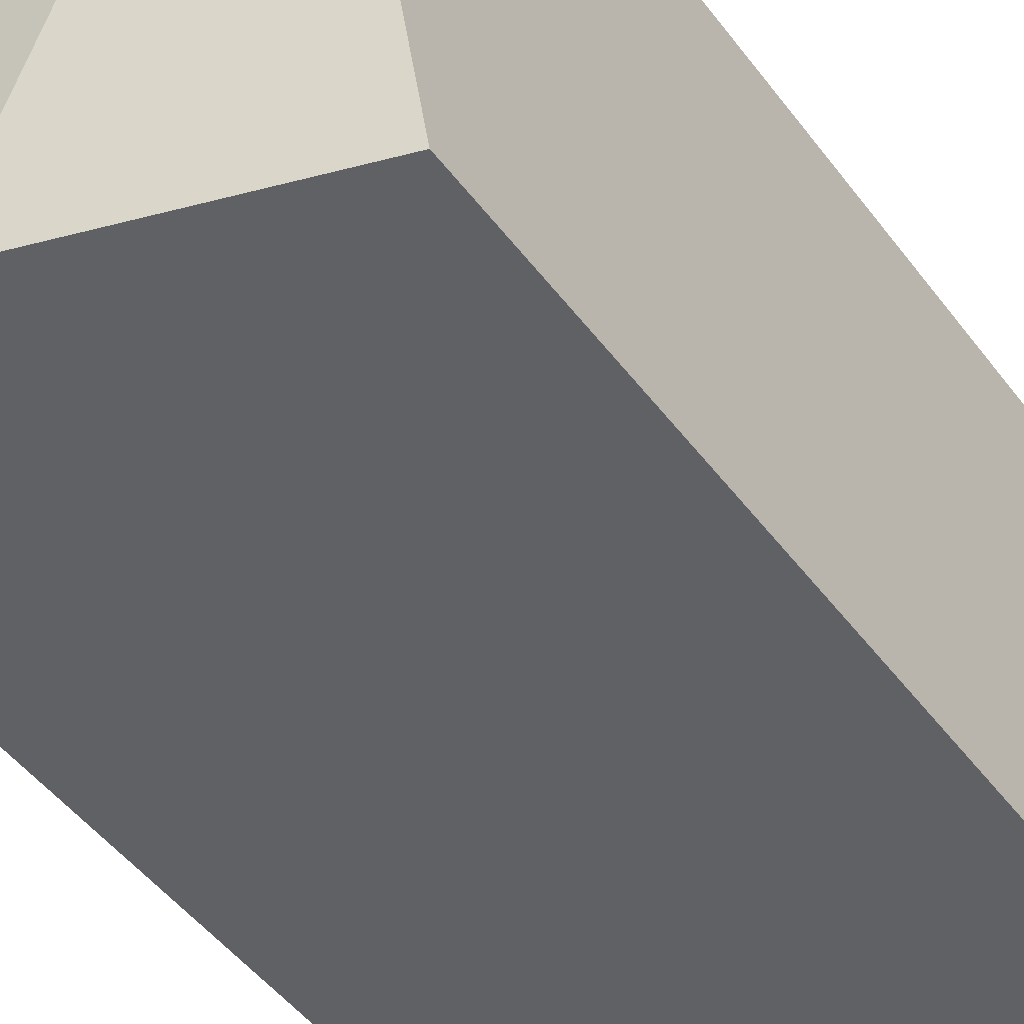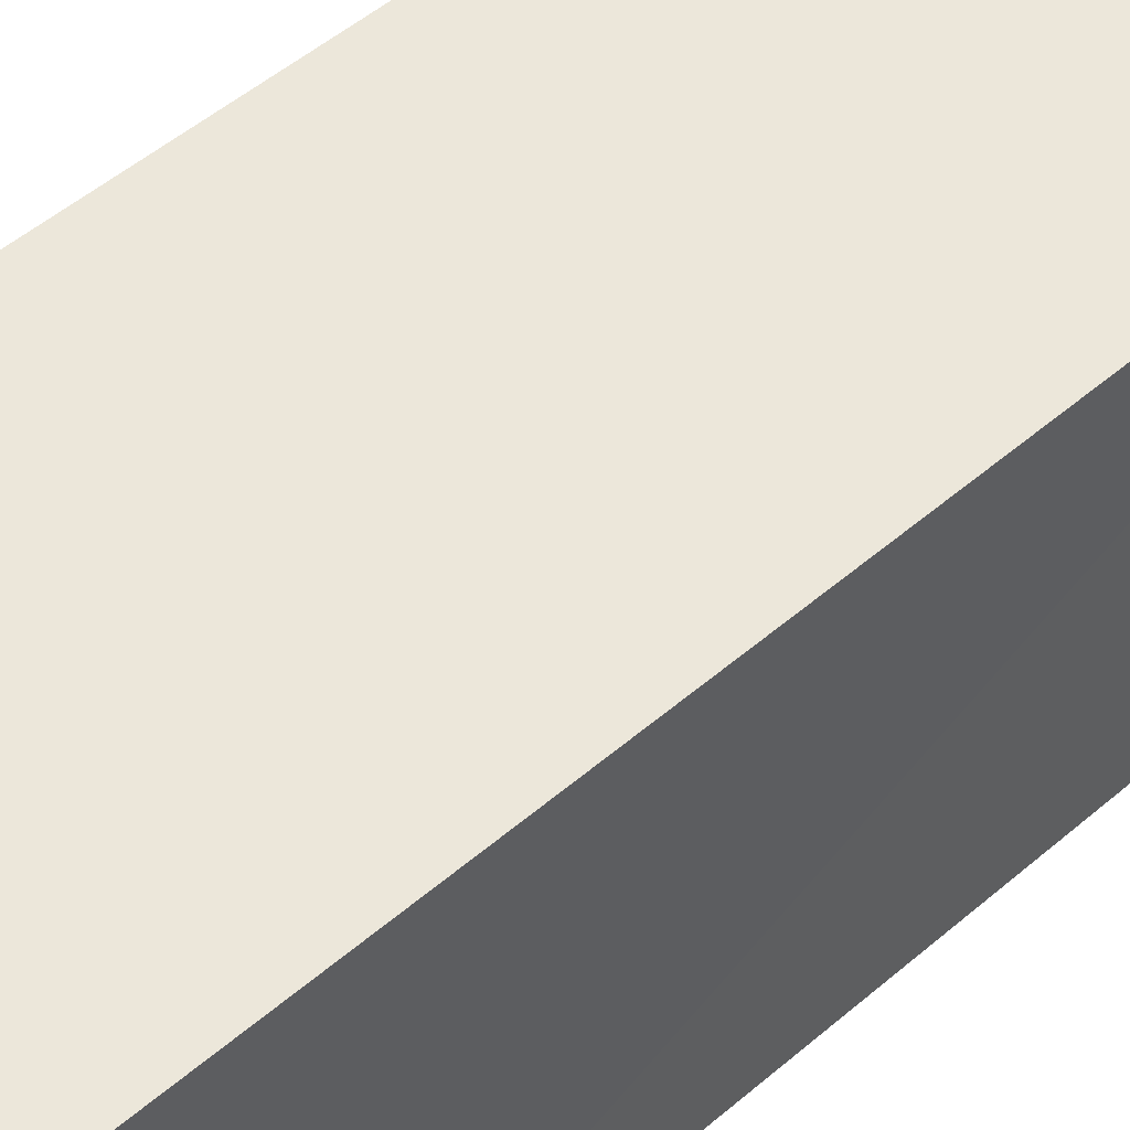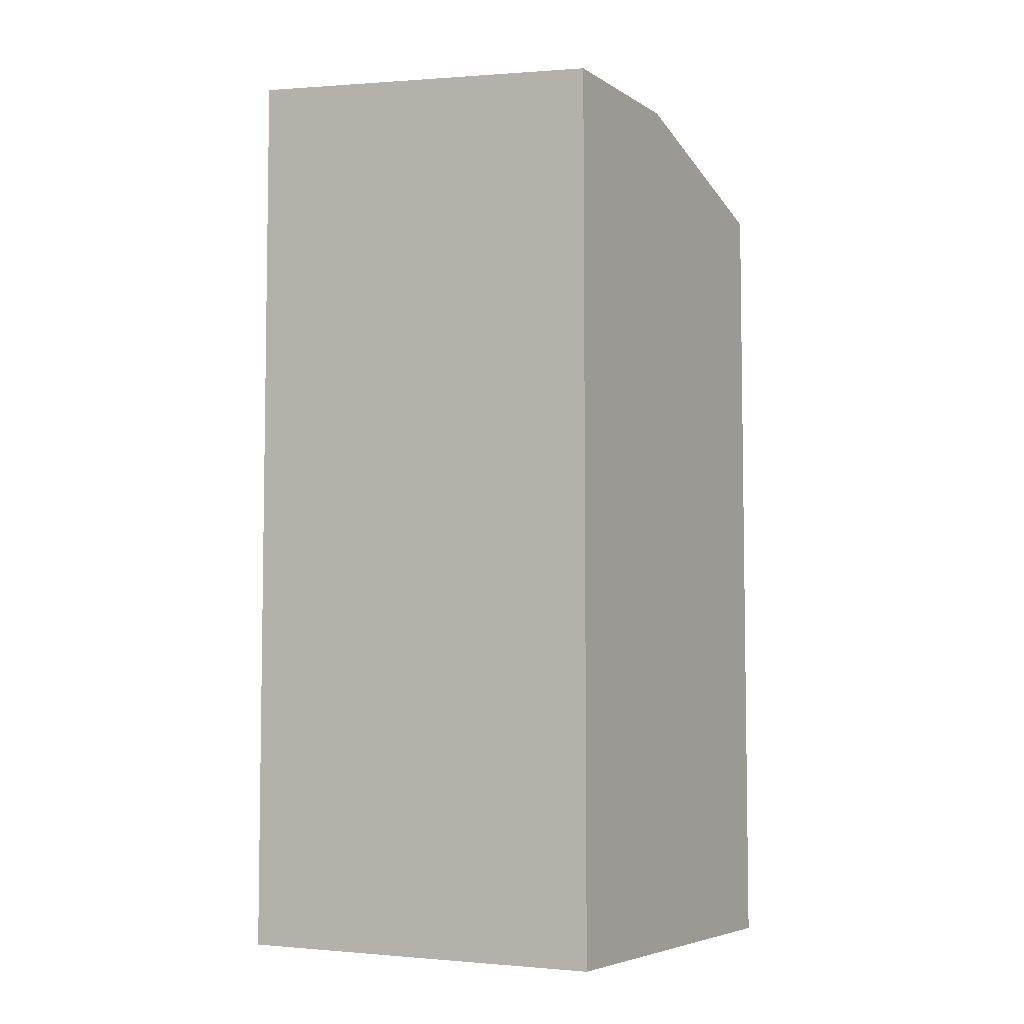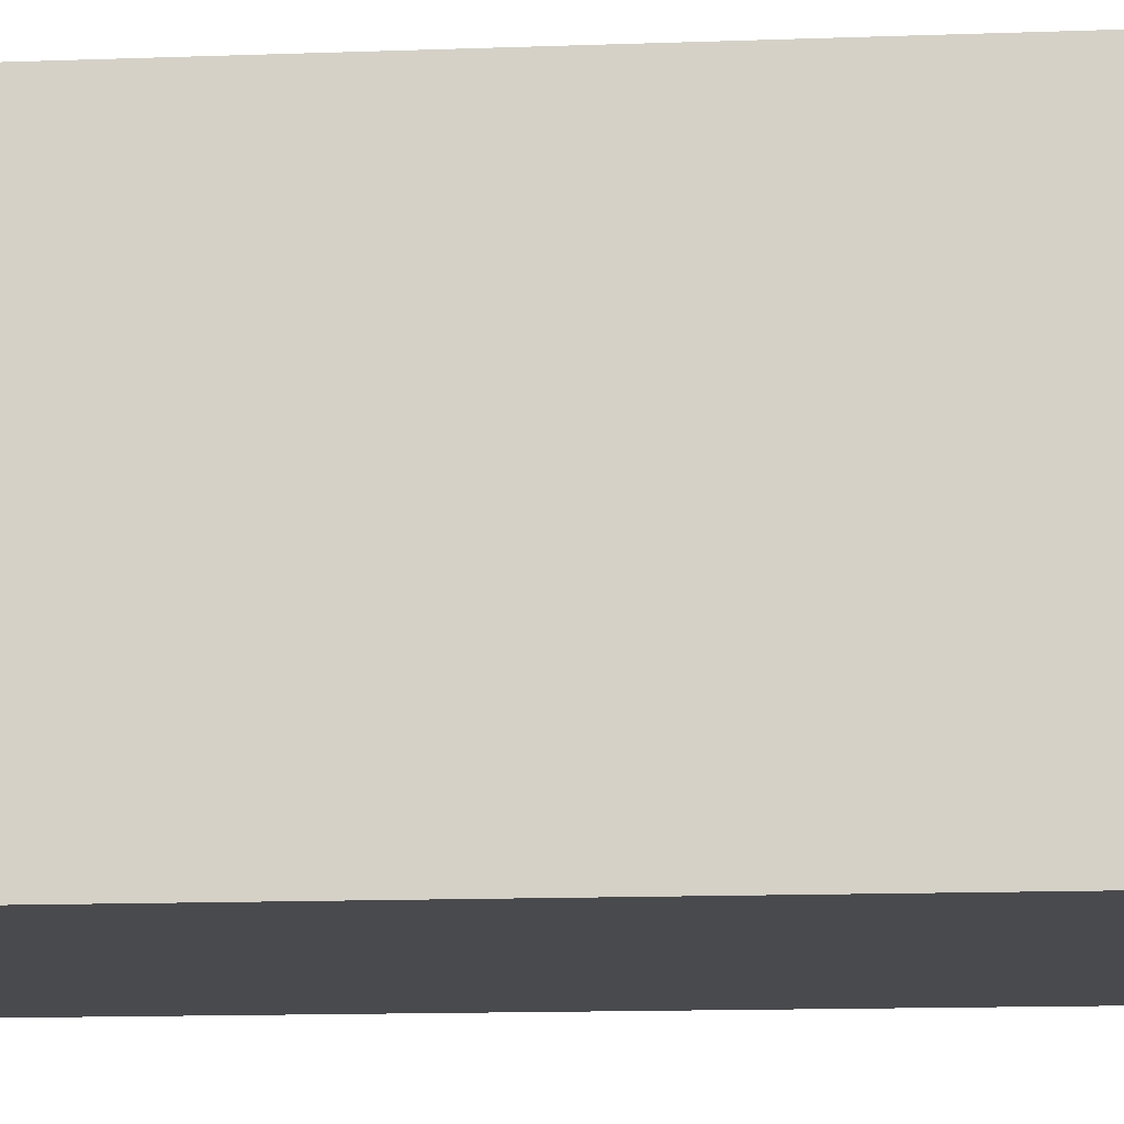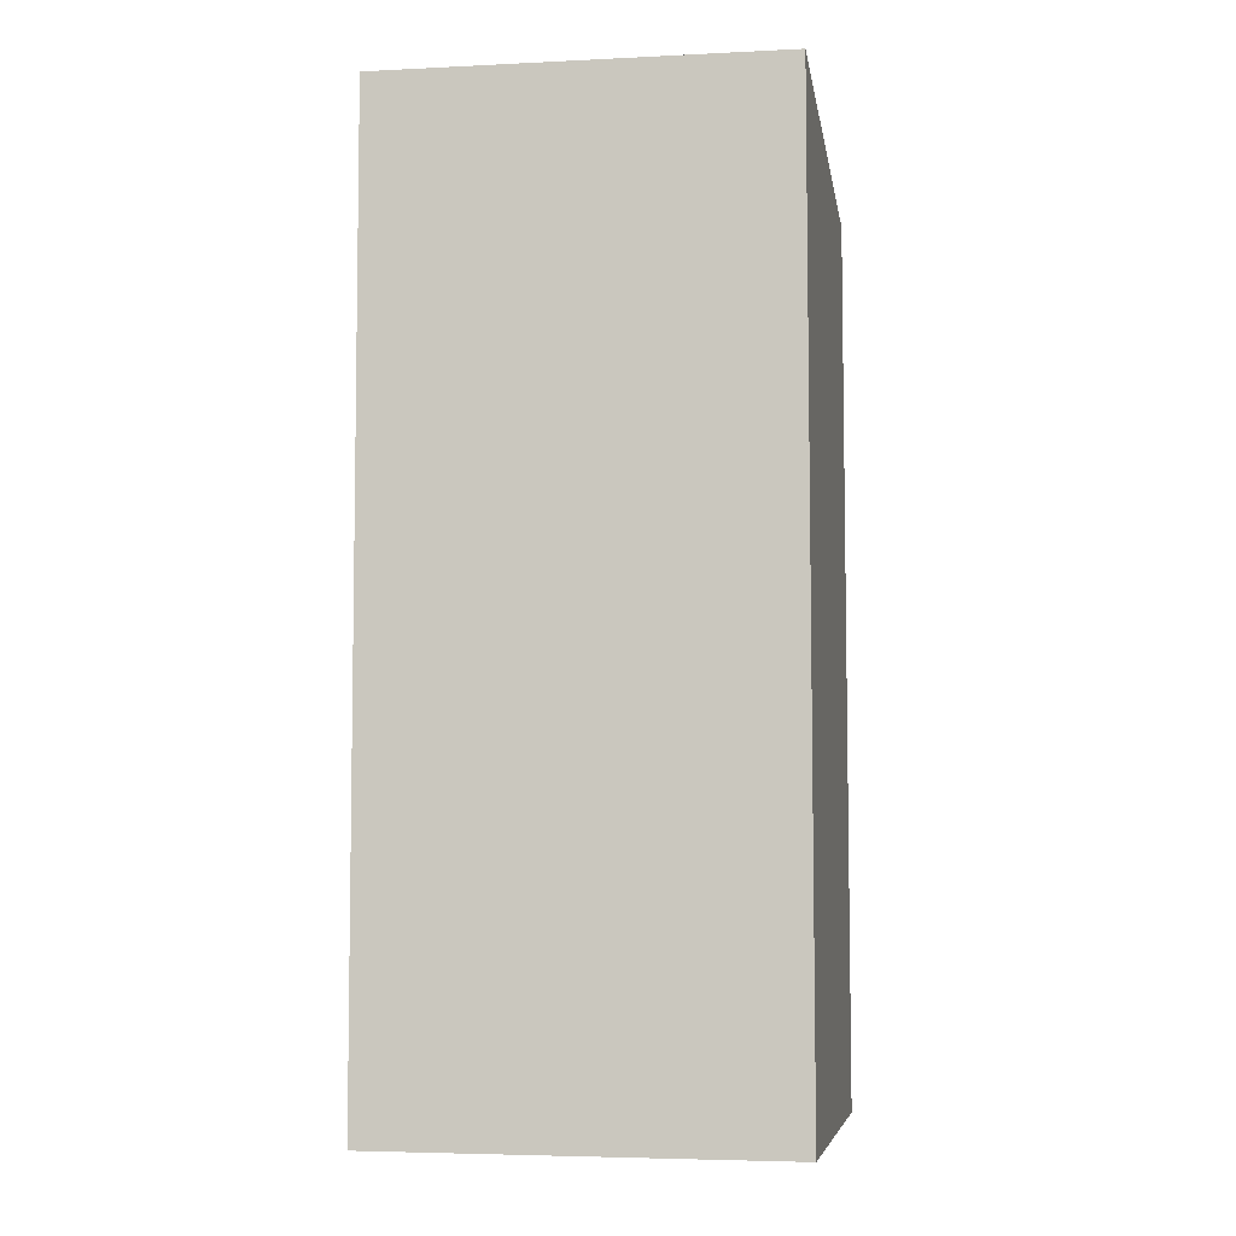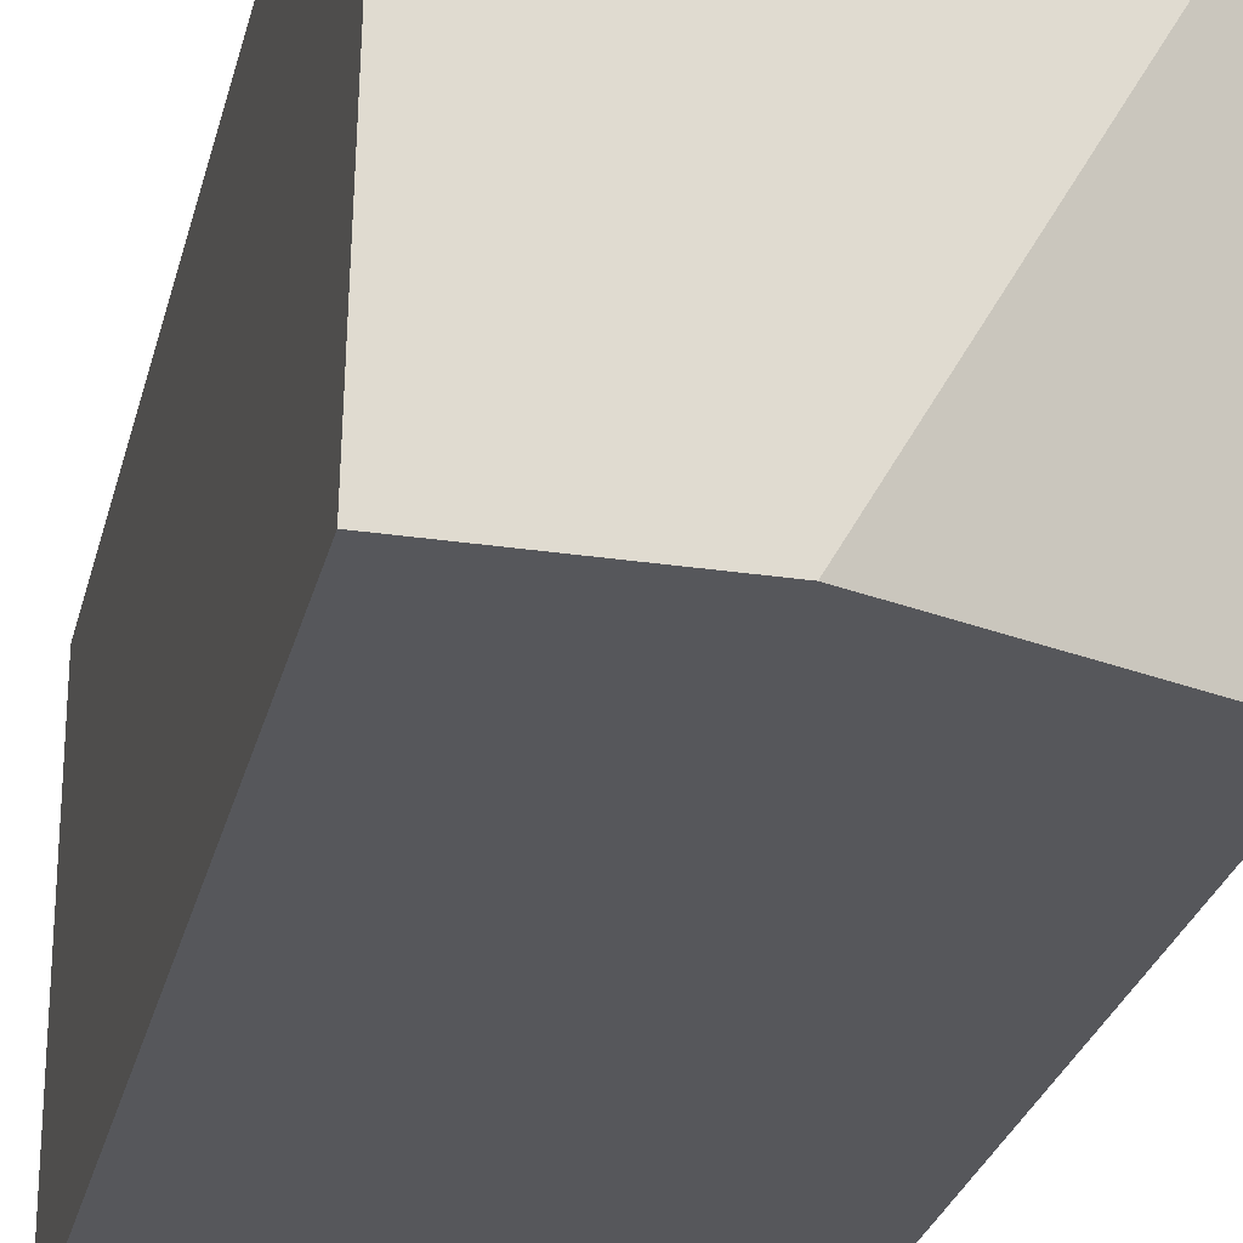
<metadata>
{"format":"obj","ext":"obj","renderer":"f3d","projection":"perspective","resolution":1024,"background":"white","views":[{"elev":-47.1,"azim":-145.4,"up":"+Z"},{"elev":52.8,"azim":-132.3,"up":"+Z"},{"elev":-5.6,"azim":120.1,"up":"+Y"},{"elev":-13.2,"azim":-85.1,"up":"+Z"},{"elev":-6.5,"azim":10.0,"up":"+Y"},{"elev":-27.1,"azim":166.9,"up":"+Z"}]}
</metadata>
<code>
g Rock_Square_m_11_Collider
v 0.02486 0.9669 -0.2267
v -0.2212 0.8874 -0.2267
v -0.2218 1.019 0.2049
v 0.2108 0.9669 -0.2267
v 0.2108 -0.007632 -0.2267
v -0.22 -0.006469 0.2049
v 0.2108 -0.007632 0.2053
v 0.2108 1.014 0.2053
v -0.2212 -0.007632 -0.2267
f 1 2 3
f 1 4 5
f 6 5 7
f 8 4 1
f 1 3 8
f 6 8 3
f 2 5 9
f 2 6 3
f 4 7 5
f 6 9 5
f 6 7 8
f 2 1 5
f 2 9 6
f 4 8 7

</code>
